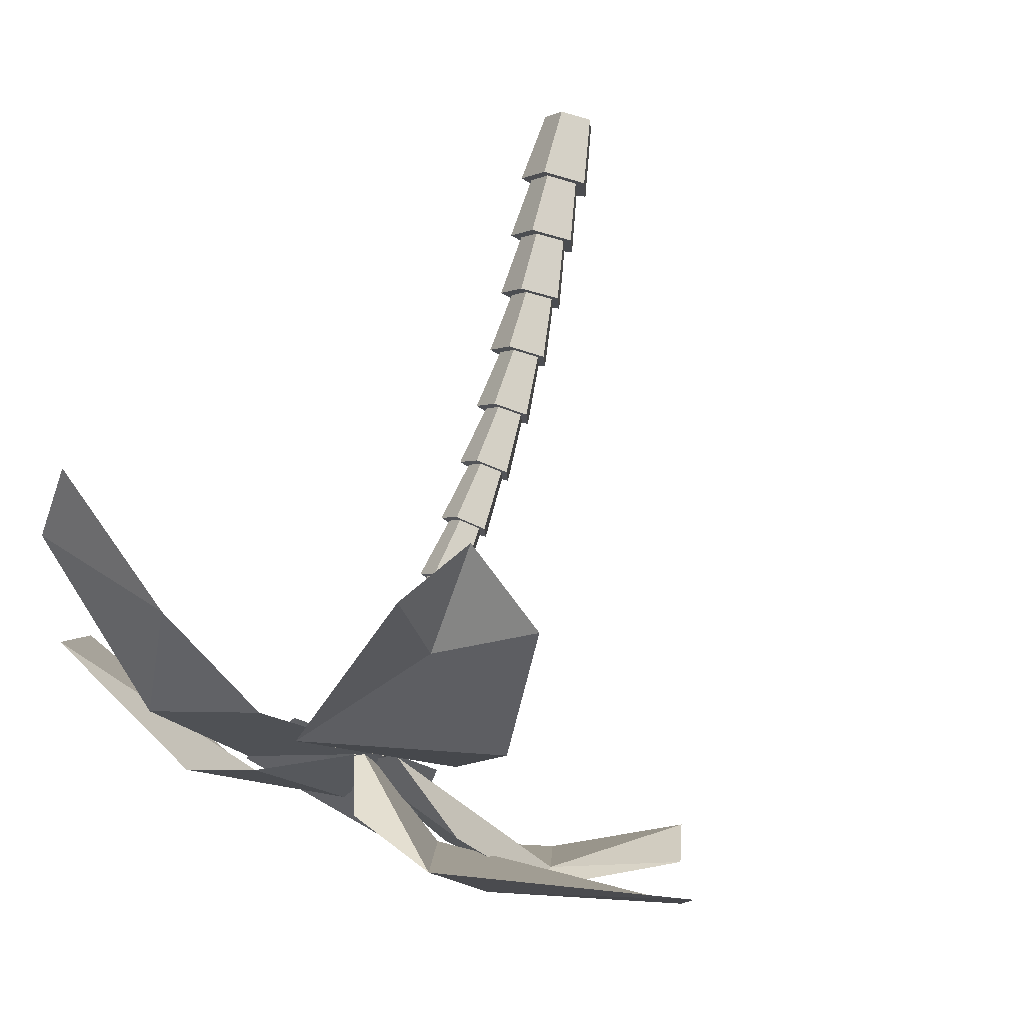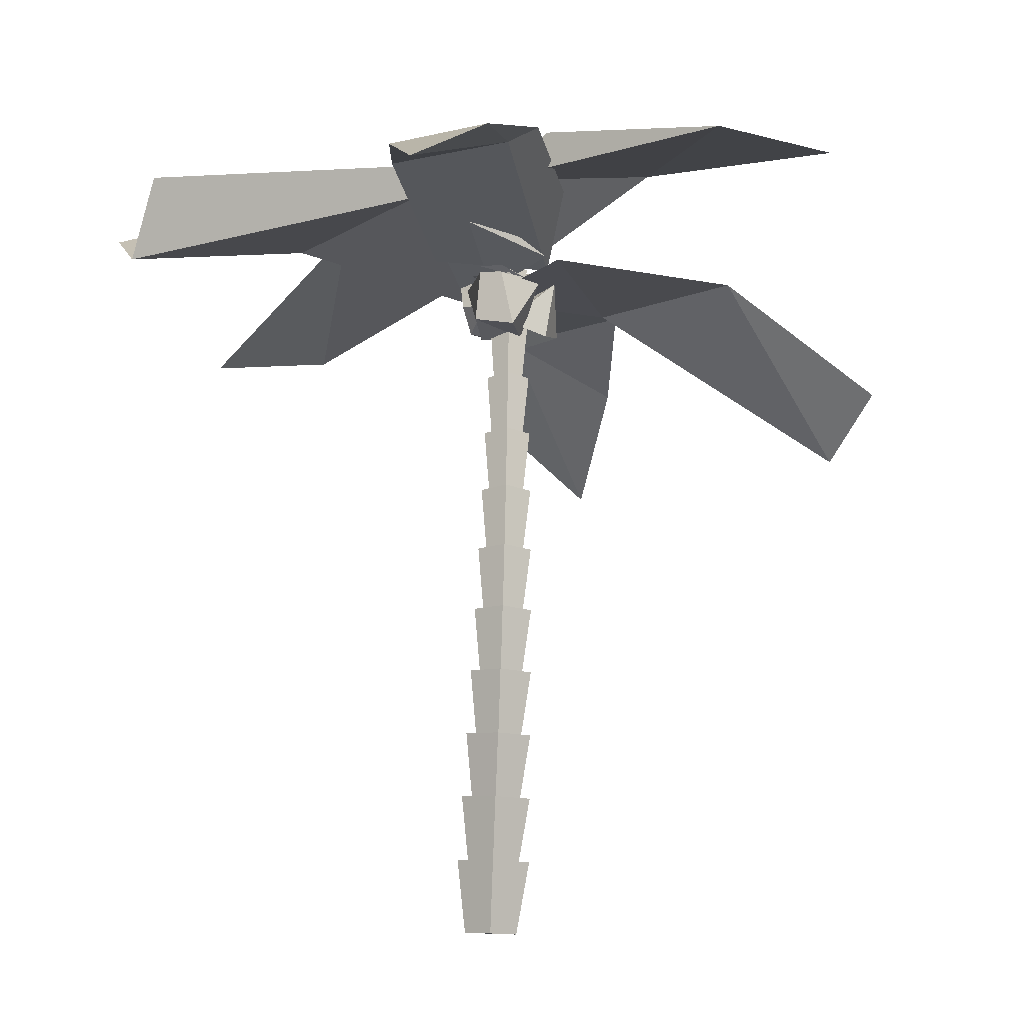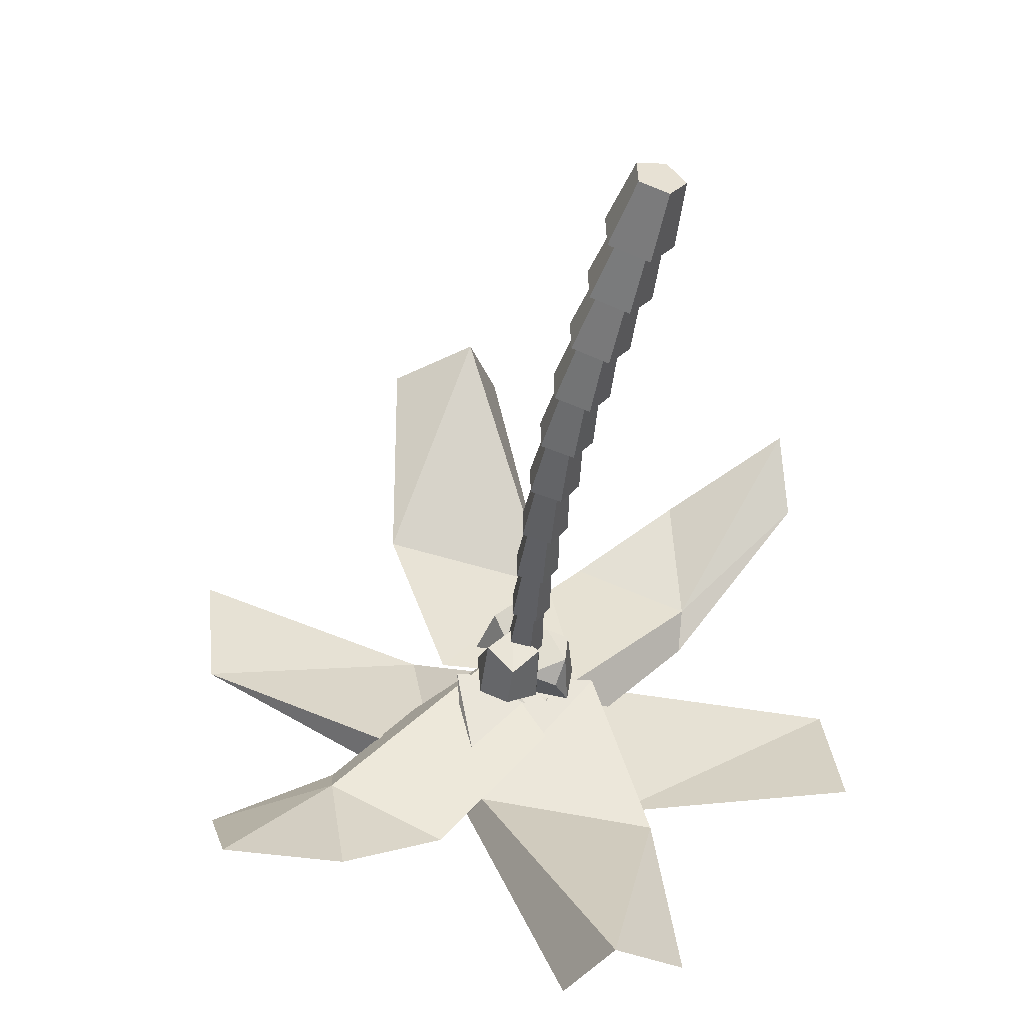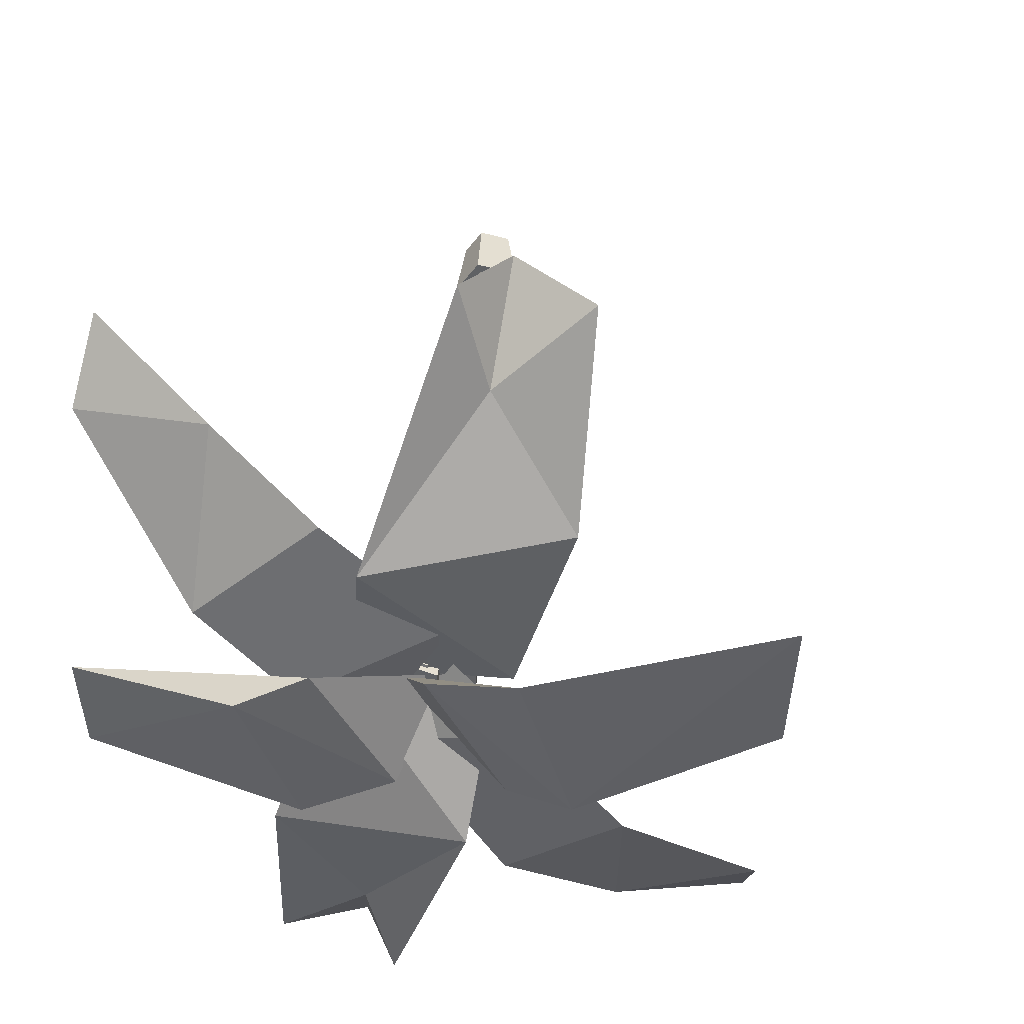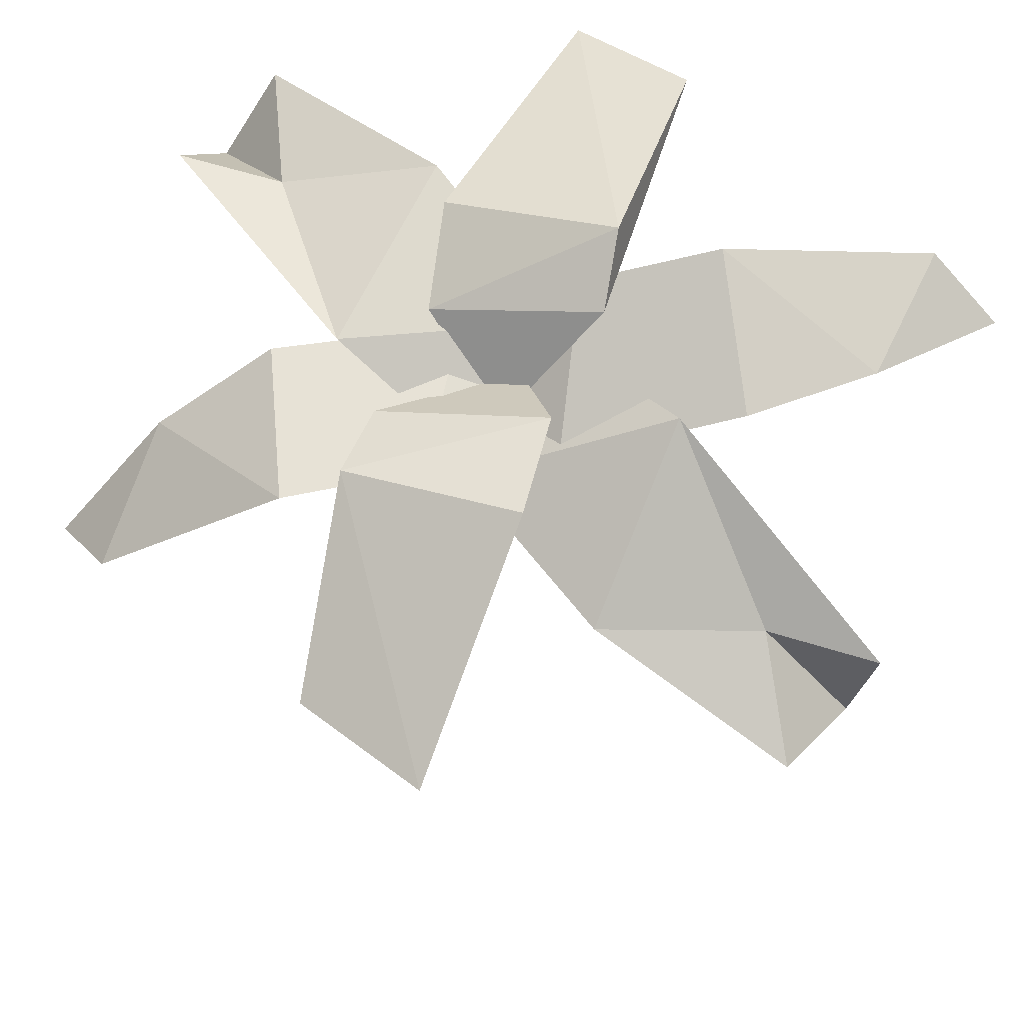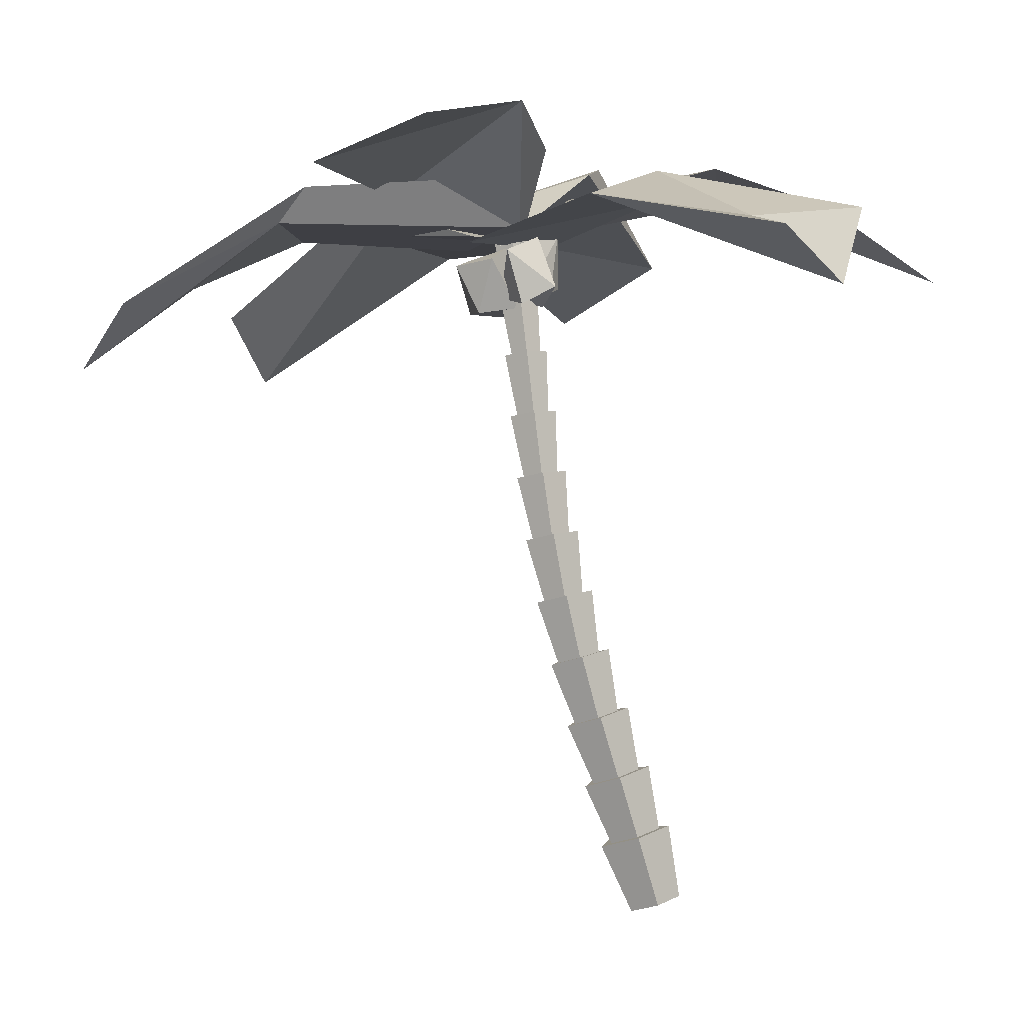
<metadata>
{"format":"obj","ext":"obj","renderer":"f3d","projection":"perspective","resolution":1024,"background":"white","views":[{"elev":70.1,"azim":-151.0,"up":"+Z"},{"elev":-28.8,"azim":-125.9,"up":"+Y"},{"elev":-40.0,"azim":1.1,"up":"+Z"},{"elev":34.7,"azim":-163.1,"up":"+Z"},{"elev":68.5,"azim":-57.2,"up":"+Y"},{"elev":-10.3,"azim":-57.5,"up":"+Y"}]}
</metadata>
<code>
o main_palm.003
v 0.2586 -0.3345 0.06093
v 0.1628 -0.3873 -0.07735
v 0.000894 -0.4268 -0.01959
v -0.003311 -0.3983 0.1544
v 0.156 -0.3413 0.2041
v 0.2011 0.06037 -0.005007
v 0.0669 -0.01355 -0.1986
v -0.1597 -0.06874 -0.1177
v -0.1656 -0.02893 0.1258
v 0.05737 0.05086 0.1955
v 0.1521 -0.001037 0.005384
v 0.06139 -0.05231 -0.1258
v -0.09213 -0.09059 -0.07077
v -0.09631 -0.06298 0.0944
v 0.05463 -0.00763 0.1415
v 0.08902 0.3923 -0.06198
v -0.03796 0.3205 -0.2456
v -0.2529 0.2669 -0.1686
v -0.2588 0.3056 0.06265
v -0.04743 0.3831 0.1285
v 0.03809 0.328 -0.05436
v -0.04794 0.2798 -0.1787
v -0.1935 0.2438 -0.1266
v -0.1974 0.2697 0.0299
v -0.05426 0.3218 0.07455
v -0.02701 0.7207 -0.1212
v -0.1475 0.6532 -0.2952
v -0.3512 0.6028 -0.2223
v -0.3567 0.6391 -0.003208
v -0.1563 0.712 0.0593
v -0.07996 0.6518 -0.1164
v -0.1626 0.6108 -0.2346
v -0.301 0.5803 -0.1859
v -0.304 0.6023 -0.03771
v -0.1674 0.6465 0.005275
v -0.1357 1.047 -0.1762
v -0.2513 0.9893 -0.3417
v -0.4451 0.9465 -0.2736
v -0.4493 0.9774 -0.06611
v -0.258 1.039 -0.005927
v -0.1879 0.9789 -0.1727
v -0.2672 0.9465 -0.2848
v -0.3987 0.9223 -0.2397
v -0.4006 0.9398 -0.09975
v -0.2704 0.9747 -0.05835
v -0.2292 1.376 -0.2228
v -0.3402 1.331 -0.3798
v -0.5243 1.297 -0.3166
v -0.527 1.322 -0.1206
v -0.3446 1.371 -0.06268
v -0.28 1.313 -0.2202
v -0.3554 1.288 -0.3259
v -0.4795 1.269 -0.284
v -0.4807 1.283 -0.1525
v -0.3574 1.31 -0.113
v -0.3087 1.712 -0.2615
v -0.4143 1.677 -0.4095
v -0.5879 1.651 -0.3509
v -0.5897 1.67 -0.1667
v -0.4171 1.708 -0.1115
v -0.3584 1.652 -0.2599
v -0.4295 1.633 -0.359
v -0.5458 1.619 -0.3202
v -0.5466 1.629 -0.1972
v -0.4307 1.65 -0.16
v -0.3766 2.053 -0.2937
v -0.4761 2.026 -0.4324
v -0.639 2.006 -0.3781
v -0.6401 2.02 -0.2059
v -0.4779 2.049 -0.1538
v -0.4226 1.996 -0.2918
v -0.4891 1.981 -0.384
v -0.5974 1.97 -0.3482
v -0.5979 1.978 -0.2338
v -0.4899 1.994 -0.199
v -0.4336 2.397 -0.3198
v -0.5267 2.376 -0.4489
v -0.6783 2.361 -0.3988
v -0.679 2.372 -0.2387
v -0.5278 2.394 -0.1899
v -0.4741 2.344 -0.3164
v -0.5356 2.331 -0.4016
v -0.6356 2.322 -0.3686
v -0.636 2.329 -0.263
v -0.5362 2.343 -0.2308
v -0.4846 2.745 -0.3425
v -0.5706 2.727 -0.4618
v -0.7107 2.714 -0.4156
v -0.7113 2.723 -0.2678
v -0.5715 2.742 -0.2226
v -0.5196 2.695 -0.3377
v -0.5758 2.682 -0.4158
v -0.6675 2.673 -0.3855
v -0.6679 2.68 -0.2887
v -0.5765 2.693 -0.2592
v -0.5362 3.095 -0.3656
v -0.6149 3.077 -0.4748
v -0.7432 3.064 -0.4324
v -0.7438 3.074 -0.297
v -0.6159 3.093 -0.2557
v -0.5704 3.044 -0.362
v -0.6214 3.032 -0.4329
v -0.7047 3.023 -0.4053
v -0.7051 3.03 -0.3174
v -0.6221 3.043 -0.2906
v -0.5929 3.444 -0.3915
v -0.6644 3.427 -0.4907
v -0.7809 3.414 -0.4521
v -0.7815 3.423 -0.329
v -0.6653 3.442 -0.2916
v -0.7341 3.398 -0.4596
v -0.3951 3.118 -0.4606
v -0.6641 3.139 -0.2526
v -0.5023 3.107 -0.2358
v -0.6378 3.168 -0.537
v -0.4544 3.451 -0.217
v -0.3518 3.419 -0.3198
v -0.4571 3.244 -0.5638
v -0.3763 3.159 -0.2621
v -0.7224 3.398 -0.2922
v -0.3864 3.427 -0.5319
v -0.5602 3.278 -0.3595
v -0.9197 3.224 -0.6145
v -0.7562 3.295 -0.6497
v -0.5569 2.983 -0.4962
v -0.7134 2.983 -0.3274
v -0.7597 3.332 -0.3782
v -0.7156 2.988 -0.6524
v -0.5793 3.269 -0.6161
v -0.938 3.228 -0.3576
v -0.8661 2.942 -0.4947
v -0.9487 3.262 -0.2496
v -0.827 2.97 -0.2275
v -0.5577 3.314 -0.2515
v -0.5993 3 -0.2286
v -0.7631 3.366 -0.1605
v -0.7233 3.054 -0.4361
v -0.7236 3.07 -0.06673
v -2.612 3.341 -0.3749
v -2.684 3.446 0.3778
v -1.21 3.599 -0.8645
v -0.5537 3.374 -0.4188
v -1.383 3.945 0.1269
v -0.8534 3.841 -0.04793
v -1.607 3.729 -0.7893
v -0.3193 3.44 -0.3641
v -1.486 2.953 1.765
v -1.007 3.188 1.33
v -0.5018 3.538 0.461
v -0.8433 3.183 1.896
v -1.155 3.272 -0.3776
v -0.4721 3.732 0.4602
v -1.499 3.3 0.6232
v -0.9917 2.739 1.846
v 0.3533 3.921 0.1942
v -0.2873 3.746 0.7361
v -0.528 3.435 -0.5396
v 1.107 3.538 1.048
v 1.063 3.277 1.478
v -0.8808 3.453 0.02129
v -0.1224 3.783 -0.344
v 0.324 3.608 1.143
v 0.3799 3.778 0.4116
v 1.204 3.701 -0.5165
v 1.288 3.451 -1.233
v -0.2417 3.87 -0.128
v -0.8171 3.335 -0.3782
v -0.09695 3.735 -1.174
v -0.6019 3.621 -0.9411
v 0.1235 4.027 -0.2778
v -1.069 3.332 -0.4032
v 0.2425 3.313 -2.504
v -0.298 3.36 -2.081
v -0.9134 3.5 -1.223
v -0.4374 3.307 -2.65
v -0.2279 3.466 -0.3688
v -1.009 3.671 -1.222
v 0.1074 3.626 -1.36
v -0.1446 2.942 -2.599
v -1.832 3.525 -1.018
v -1.158 3.453 -1.543
v -0.8656 3.408 -0.2408
v -2.437 2.831 -1.791
v -2.316 2.533 -2.179
v -0.5206 3.44 -0.806
v -1.347 3.601 -0.4762
v -1.701 3.097 -1.912
v -1.815 3.35 -1.212
g main_palm.003_wood
f 1 2 3 4 5
f 1 6 7 2
f 2 7 8 3
f 3 8 9 4
f 4 9 10 5
f 5 10 6 1
f 10 9 8 7 6
f 11 12 13 14 15
f 11 16 17 12
f 12 17 18 13
f 13 18 19 14
f 14 19 20 15
f 15 20 16 11
f 20 19 18 17 16
f 21 22 23 24 25
f 21 26 27 22
f 22 27 28 23
f 23 28 29 24
f 24 29 30 25
f 25 30 26 21
f 30 29 28 27 26
f 31 32 33 34 35
f 31 36 37 32
f 32 37 38 33
f 33 38 39 34
f 34 39 40 35
f 35 40 36 31
f 40 39 38 37 36
f 41 42 43 44 45
f 41 46 47 42
f 42 47 48 43
f 43 48 49 44
f 44 49 50 45
f 45 50 46 41
f 50 49 48 47 46
f 51 52 53 54 55
f 51 56 57 52
f 52 57 58 53
f 53 58 59 54
f 54 59 60 55
f 55 60 56 51
f 60 59 58 57 56
f 61 62 63 64 65
f 61 66 67 62
f 62 67 68 63
f 63 68 69 64
f 64 69 70 65
f 65 70 66 61
f 70 69 68 67 66
f 71 72 73 74 75
f 71 76 77 72
f 72 77 78 73
f 73 78 79 74
f 74 79 80 75
f 75 80 76 71
f 80 79 78 77 76
f 81 82 83 84 85
f 81 86 87 82
f 82 87 88 83
f 83 88 89 84
f 84 89 90 85
f 85 90 86 81
f 90 89 88 87 86
f 91 92 93 94 95
f 91 96 97 92
f 92 97 98 93
f 93 98 99 94
f 94 99 100 95
f 95 100 96 91
f 100 99 98 97 96
f 101 102 103 104 105
f 101 106 107 102
f 102 107 108 103
f 103 108 109 104
f 104 109 110 105
f 105 110 106 101
f 110 109 108 107 106
g main_palm.003_coconut
f 116 120 113
f 111 120 116
f 119 116 114
f 116 113 114
f 115 118 112
f 111 121 115
f 115 121 118
f 117 121 116
f 119 112 121 117
f 112 119 114
f 121 111 116
f 117 116 119
f 113 111 115
f 113 115 112 114
f 113 120 111
f 118 121 112
f 128 131 123 124
f 125 126 128
f 122 127 126
f 126 127 130
f 129 125 128 124
f 127 124 123 130
f 131 130 123
f 125 122 126
f 126 130 131
f 129 122 125
f 127 122 129 124
f 131 128 126
f 137 135 138
f 132 136 137
f 137 136 134
f 137 138 133
f 134 136 138
f 138 136 132
f 133 132 137
f 137 134 135
f 135 134 138
f 138 132 133
g main_palm.003_leaf
f 141 142 143
f 144 142 141
f 139 143 140
f 139 141 143
f 144 143 142
f 145 144 141
f 145 143 144
f 140 143 145
f 139 140 145
f 139 145 141
f 149 151 146
f 154 153 149
f 146 152 149
f 148 153 147
f 152 151 153
f 154 148 147
f 149 153 151
f 148 150 152
f 154 147 153
f 148 152 153
f 152 150 154 149
f 152 146 151
f 150 148 154
f 161 157 160
f 157 163 156 160
f 159 158 162
f 162 155 156
f 159 163 158
f 155 158 163
f 161 160 156 155
f 163 157 161 155
f 162 158 155
f 159 162 163
f 162 156 163
f 166 167 168
f 169 167 166
f 164 168 165
f 164 166 168
f 169 168 167
f 170 169 166
f 170 168 169
f 165 168 170
f 164 165 170
f 164 170 166
f 174 176 171
f 179 178 174
f 171 177 174
f 173 178 172
f 177 176 178
f 179 173 172
f 174 178 176
f 173 175 177
f 179 172 178
f 173 177 178
f 177 175 179 174
f 177 171 176
f 175 173 179
f 186 182 185
f 182 188 181 185
f 184 183 187
f 187 180 181
f 184 188 183
f 180 183 188
f 186 185 181 180
f 188 182 186 180
f 187 183 180
f 184 187 188
f 187 181 188

</code>
